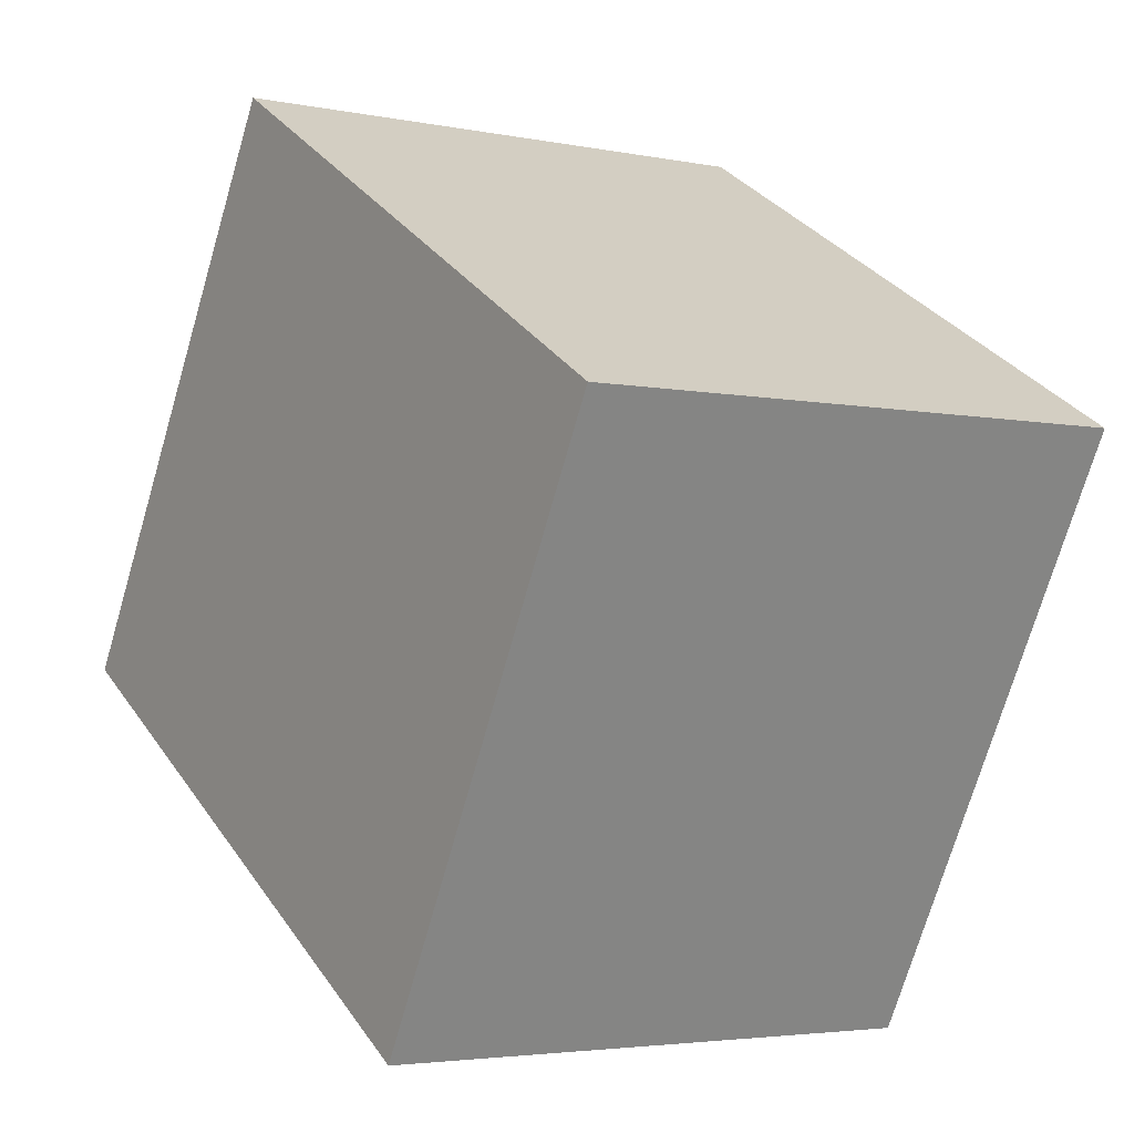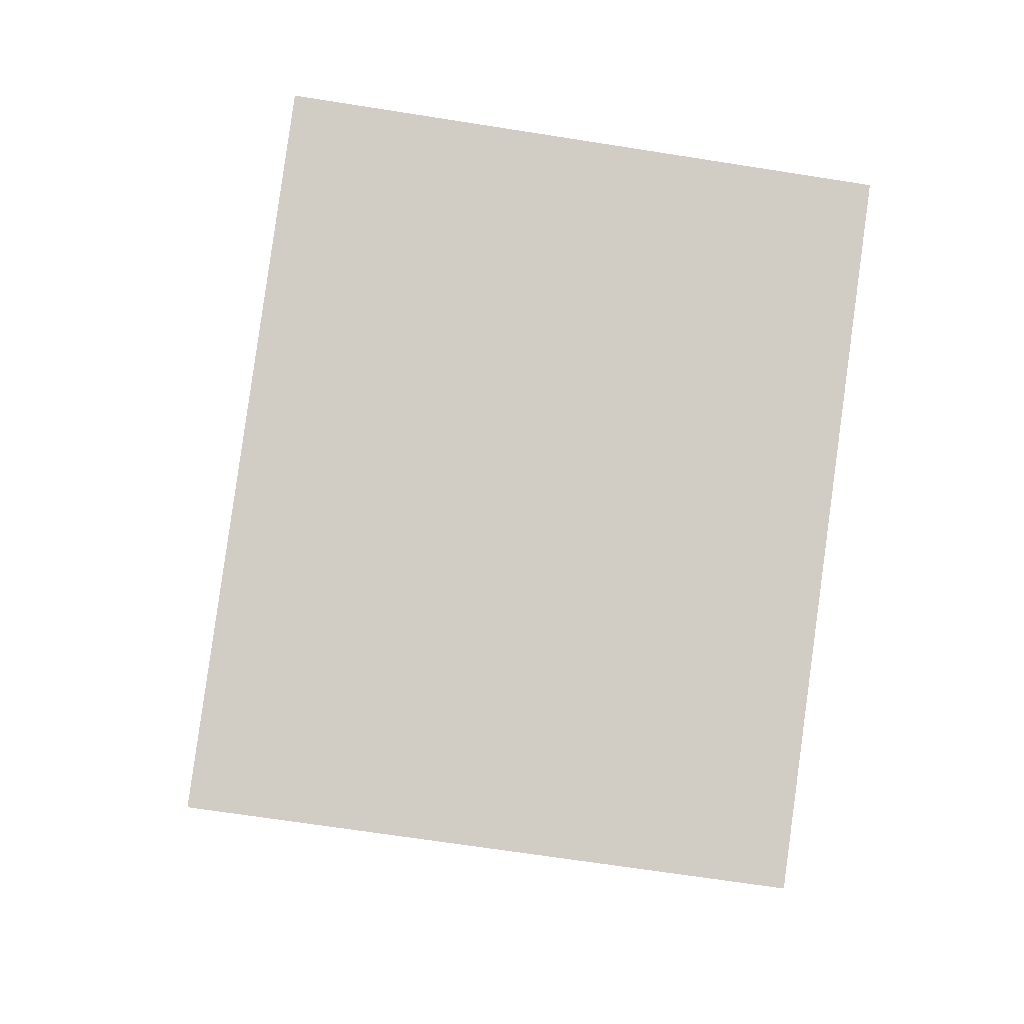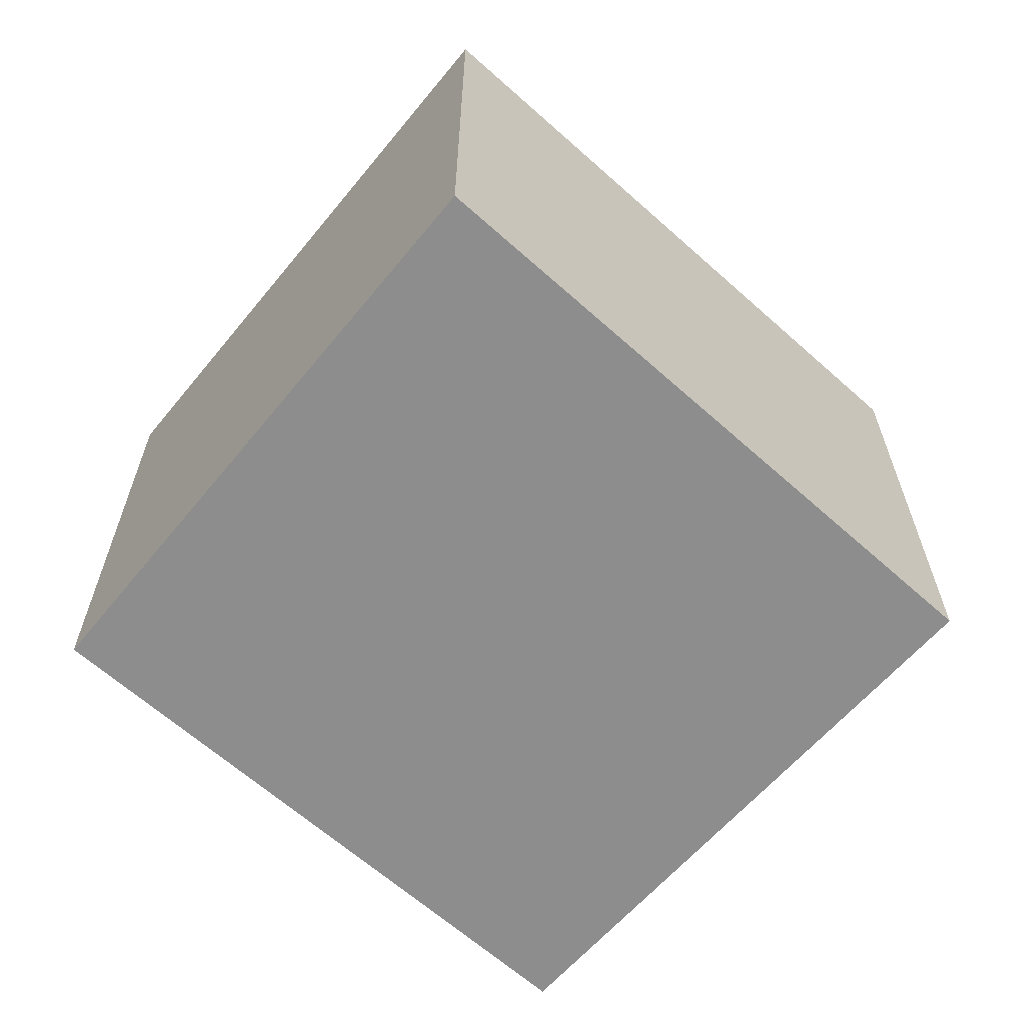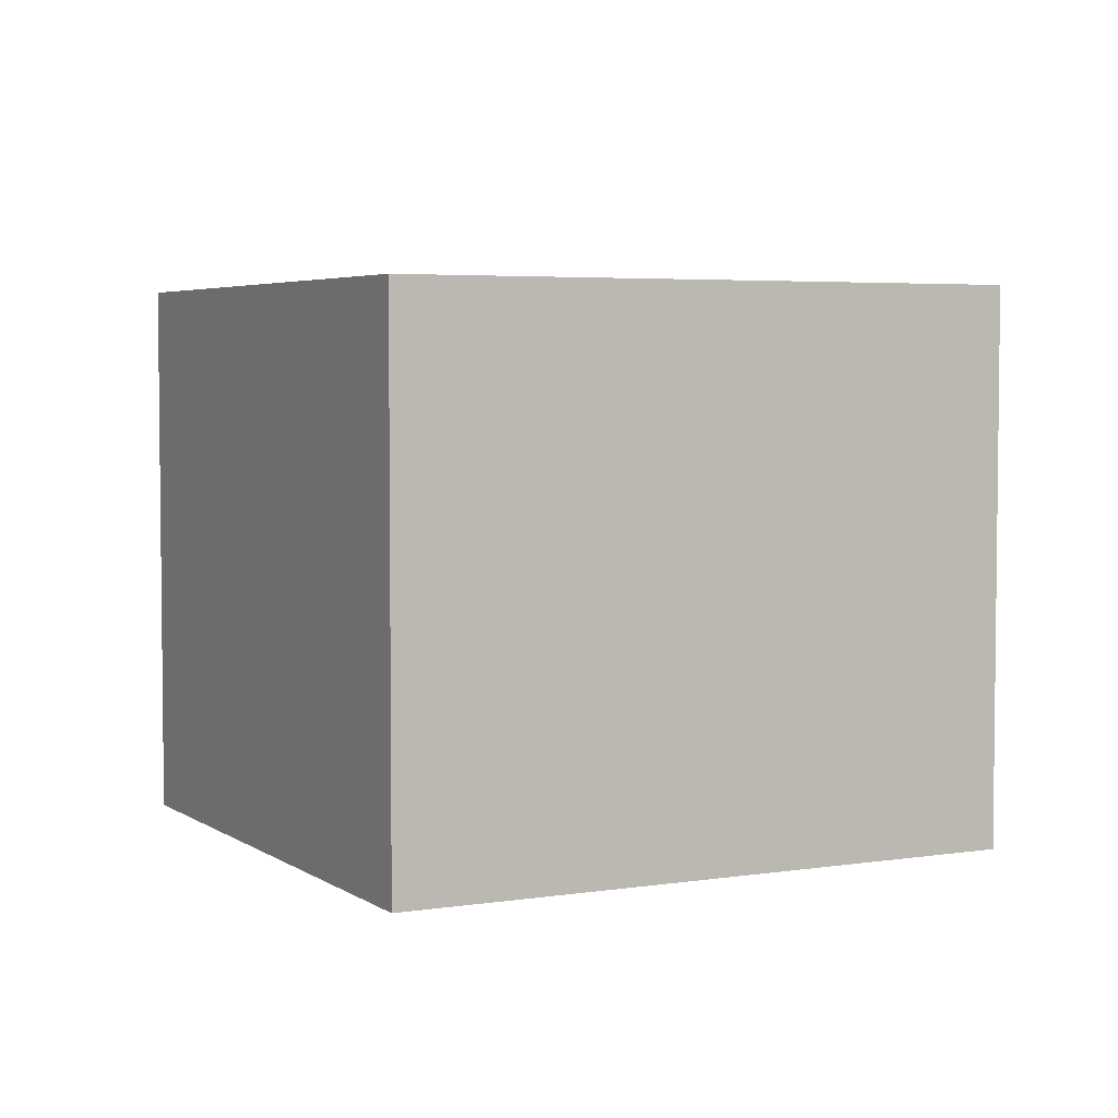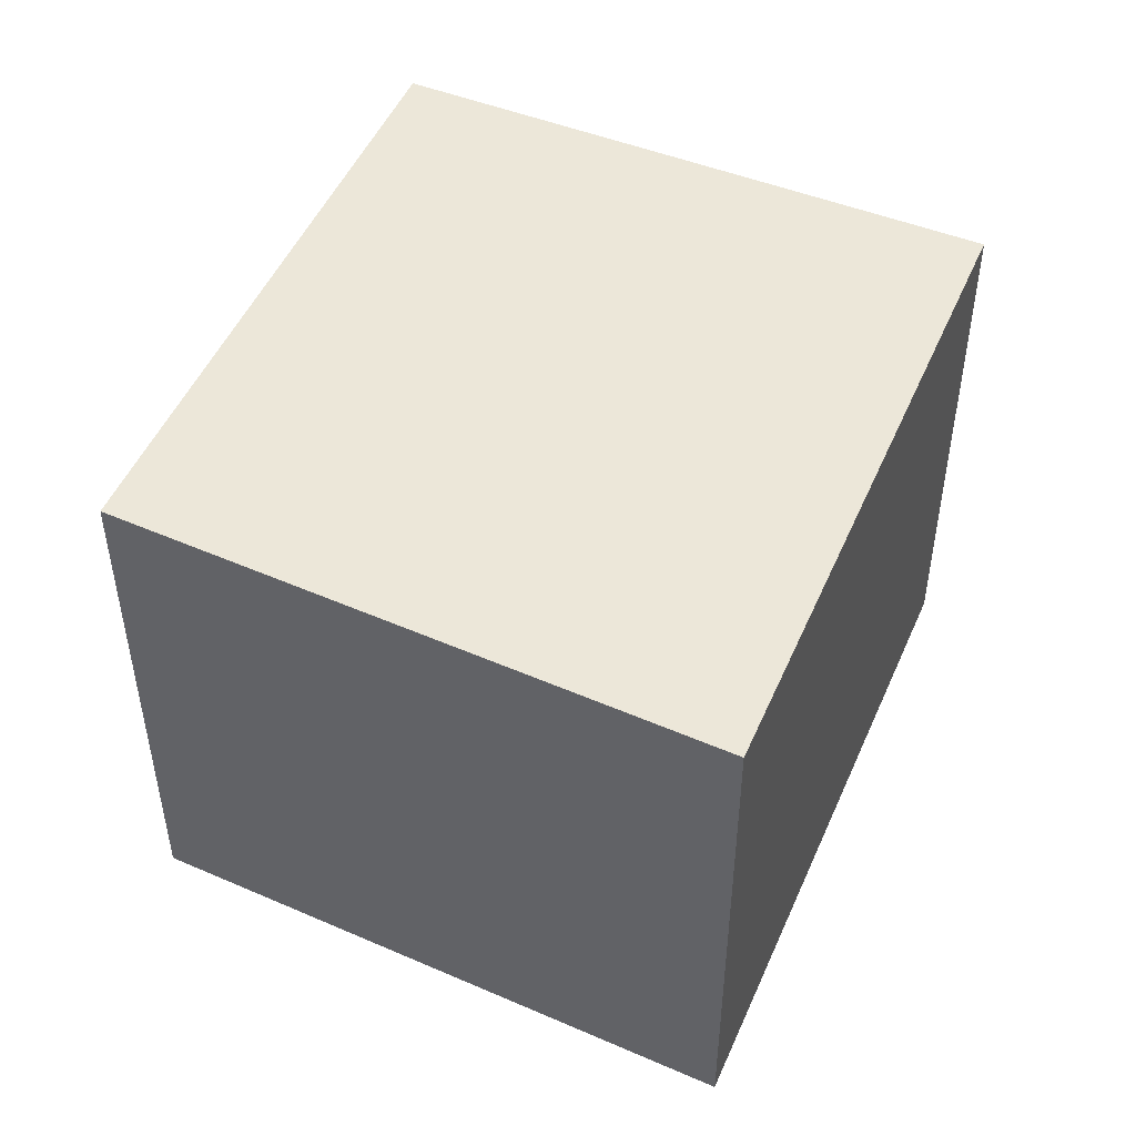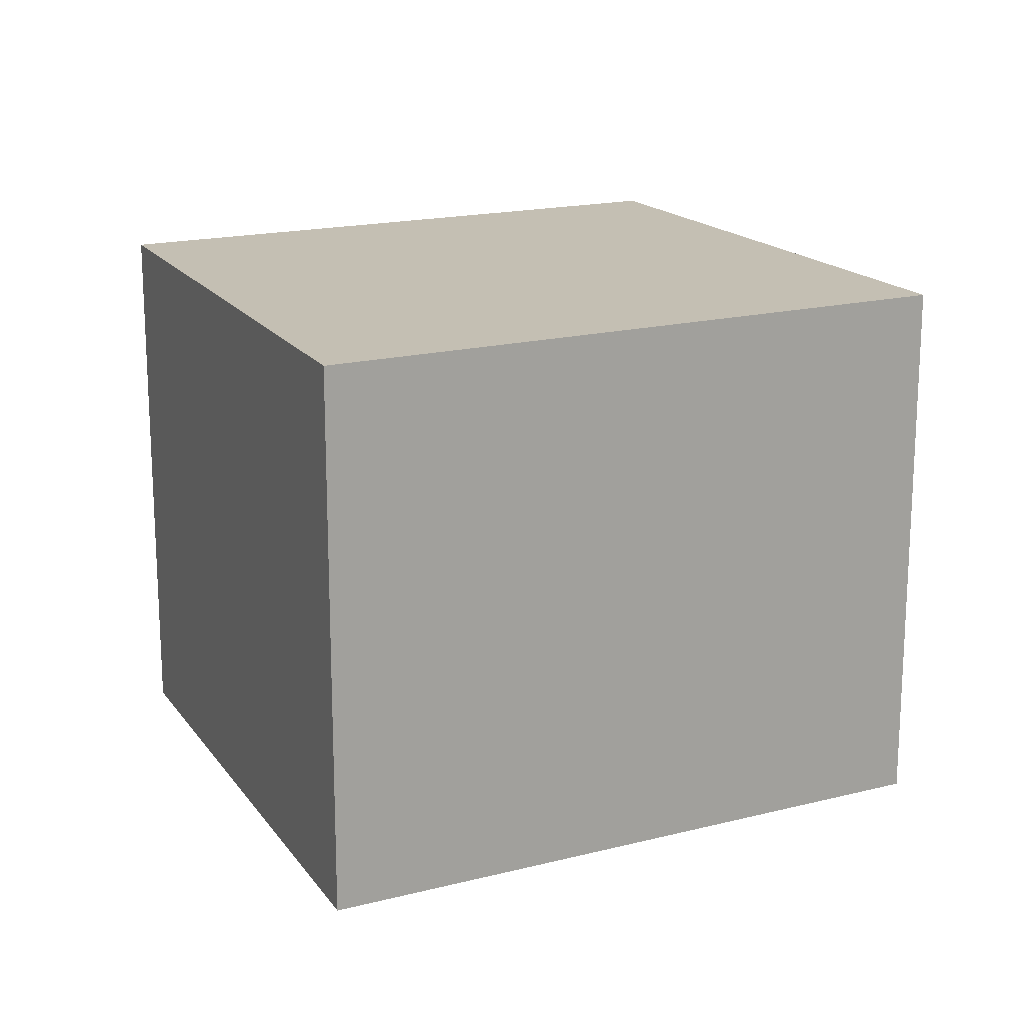
<metadata>
{"format":"obj","ext":"obj","renderer":"f3d","projection":"perspective","resolution":1024,"background":"white","views":[{"elev":-3.7,"azim":55.8,"up":"+Z"},{"elev":-65.3,"azim":-99.1,"up":"+Z"},{"elev":-64.7,"azim":169.1,"up":"+Y"},{"elev":4.3,"azim":3.5,"up":"+Y"},{"elev":49.9,"azim":144.1,"up":"+Y"},{"elev":17.7,"azim":-175.6,"up":"+Y"}]}
</metadata>
<code>
v  2.468 1.568 0.571
v  0 1.568 9.601e-17
v  0.897 1.568 1.506
v  1.628 1.568 -0.983
v  0.897 -9.222e-17 1.506
v  2.468 -3.496e-17 0.571
v  1.628 6.019e-17 -0.983
v  0 0 0
g defaultobject
f 1 2 3
f 2 1 4
f 5 1 3
f 1 5 6
f 6 4 1
f 4 6 7
f 7 2 4
f 2 7 8
f 8 3 2
f 3 8 5
f 5 7 6
f 7 5 8

</code>
